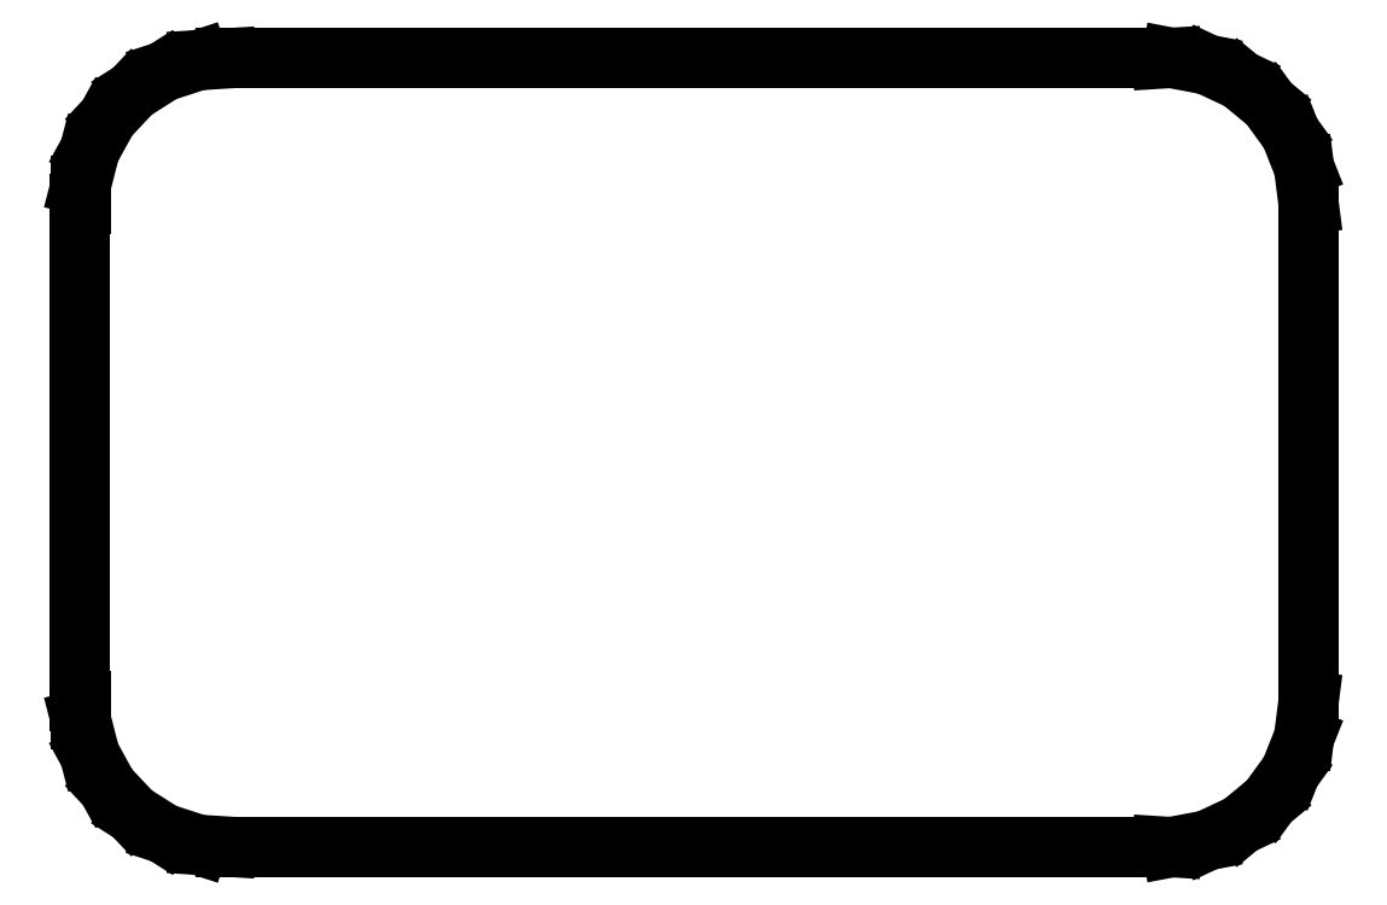
<metadata>
{"format":"dxf","ext":"dxf","renderer":"ezdxf+matplotlib","layout":"modelspace","background":"white","min_lineweight":24,"dpi":150}
</metadata>
<code>
0
SECTION
2
ENTITIES
0
LINE
8
0
10
46
20
9.03
11
46.31
21
9.01
0
LINE
8
0
10
46.31
20
9.01
11
47.55
21
9.245
0
LINE
8
0
10
47.55
20
9.245
11
48.68
21
9.778
0
LINE
8
0
10
48.68
20
9.778
11
49.64
21
10.58
0
LINE
8
0
10
49.64
20
10.58
11
50.38
21
11.59
0
LINE
8
0
10
50.38
20
11.59
11
50.84
21
12.76
0
LINE
8
0
10
50.84
20
12.76
11
51
21
14
0
LINE
8
0
10
51
20
14
11
51
21
31
0
LINE
8
0
10
51
20
31
11
50.84
21
32.24
0
LINE
8
0
10
50.84
20
32.24
11
50.38
21
33.41
0
LINE
8
0
10
50.38
20
33.41
11
49.64
21
34.42
0
LINE
8
0
10
49.64
20
34.42
11
48.68
21
35.22
0
LINE
8
0
10
48.68
20
35.22
11
47.55
21
35.76
0
LINE
8
0
10
47.55
20
35.76
11
46.31
21
35.99
0
LINE
8
0
10
46.31
20
35.99
11
46
21
35.97
0
LINE
8
0
10
46
20
35.97
11
46
21
36
0
LINE
8
0
10
46
20
36
11
14
21
36
0
LINE
8
0
10
14
20
36
11
14
21
35.97
0
LINE
8
0
10
14
20
35.97
11
13.06
21
35.91
0
LINE
8
0
10
13.06
20
35.91
11
11.87
21
35.52
0
LINE
8
0
10
11.87
20
35.52
11
10.81
21
34.85
0
LINE
8
0
10
10.81
20
34.85
11
9.955
21
33.94
0
LINE
8
0
10
9.955
20
33.94
11
9.351
21
32.84
0
LINE
8
0
10
9.351
20
32.84
11
9.039
21
31.63
0
LINE
8
0
10
9.039
20
31.63
11
9.039
21
31
0
LINE
8
0
10
9.039
20
31
11
9
21
31
0
LINE
8
0
10
9
20
31
11
9
21
14
0
LINE
8
0
10
9
20
14
11
9.039
21
14
0
LINE
8
0
10
9.039
20
14
11
9.039
21
13.37
0
LINE
8
0
10
9.039
20
13.37
11
9.351
21
12.16
0
LINE
8
0
10
9.351
20
12.16
11
9.955
21
11.06
0
LINE
8
0
10
9.955
20
11.06
11
10.81
21
10.15
0
LINE
8
0
10
10.81
20
10.15
11
11.87
21
9.476
0
LINE
8
0
10
11.87
20
9.476
11
13.06
21
9.089
0
LINE
8
0
10
13.06
20
9.089
11
14
21
9.03
0
LINE
8
0
10
14
20
9.03
11
14
21
9
0
LINE
8
0
10
14
20
9
11
46
21
9
0
LINE
8
0
10
46
20
9
11
46
21
9.03
0
ENDSEC
0
EOF

</code>
